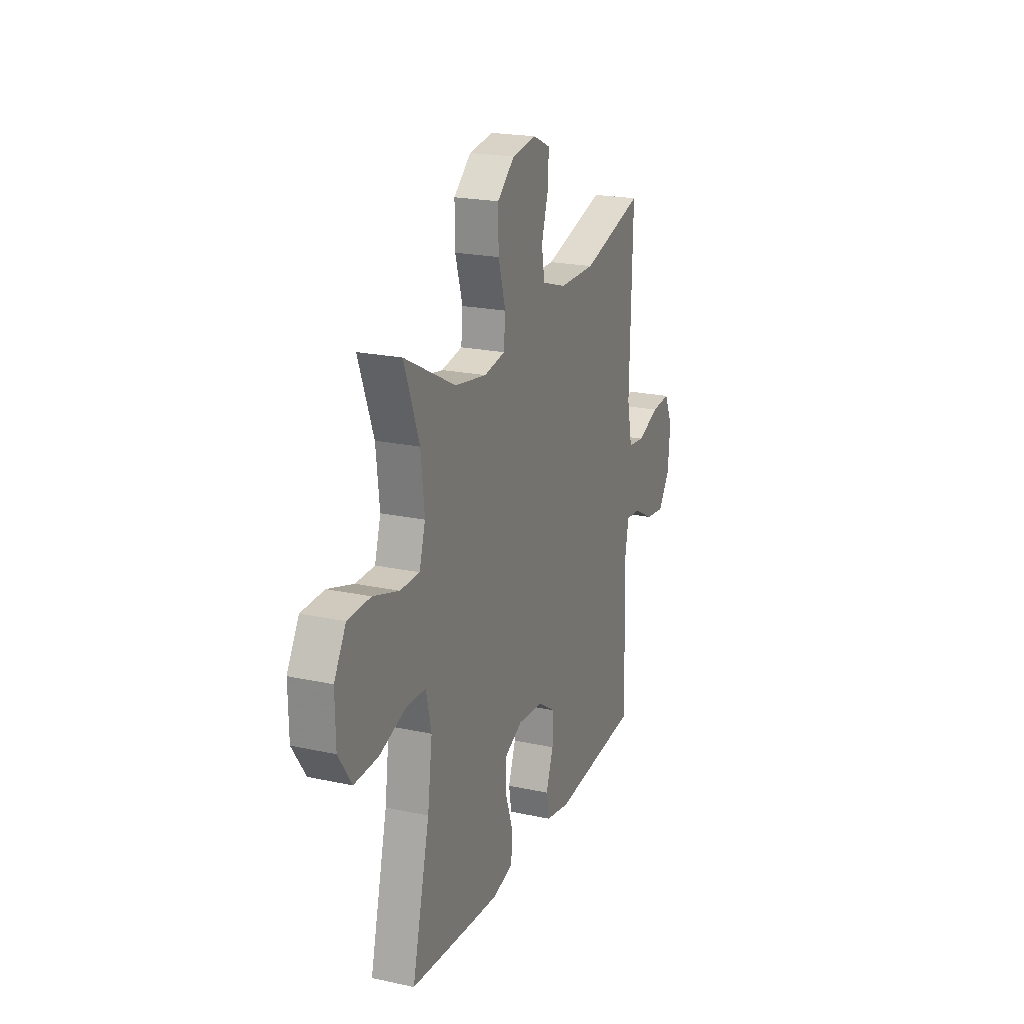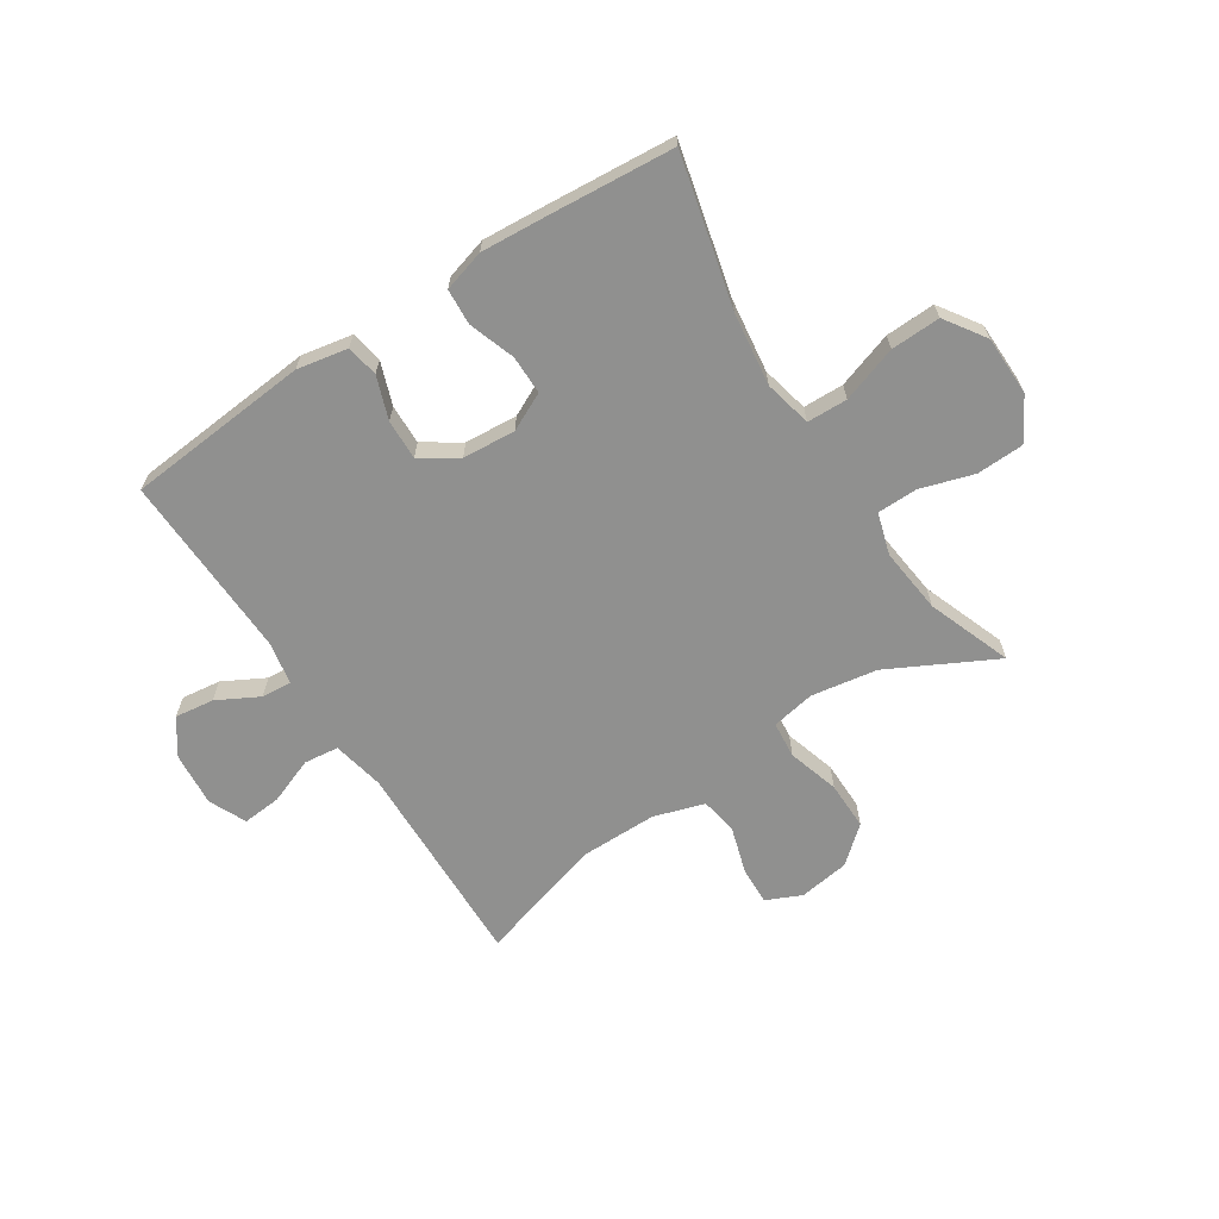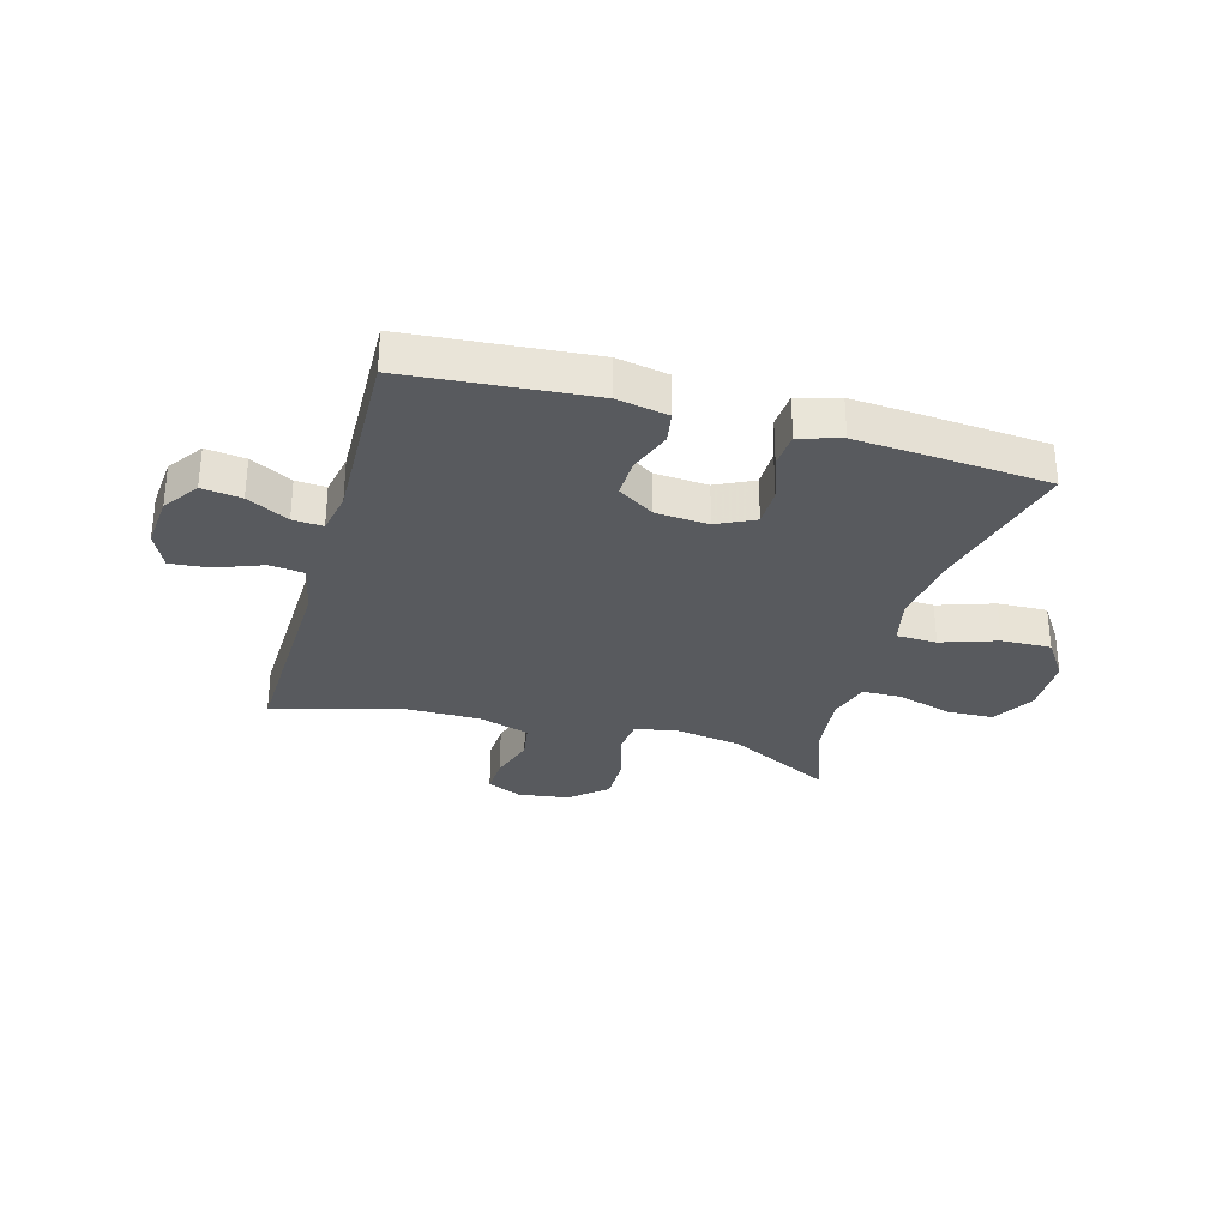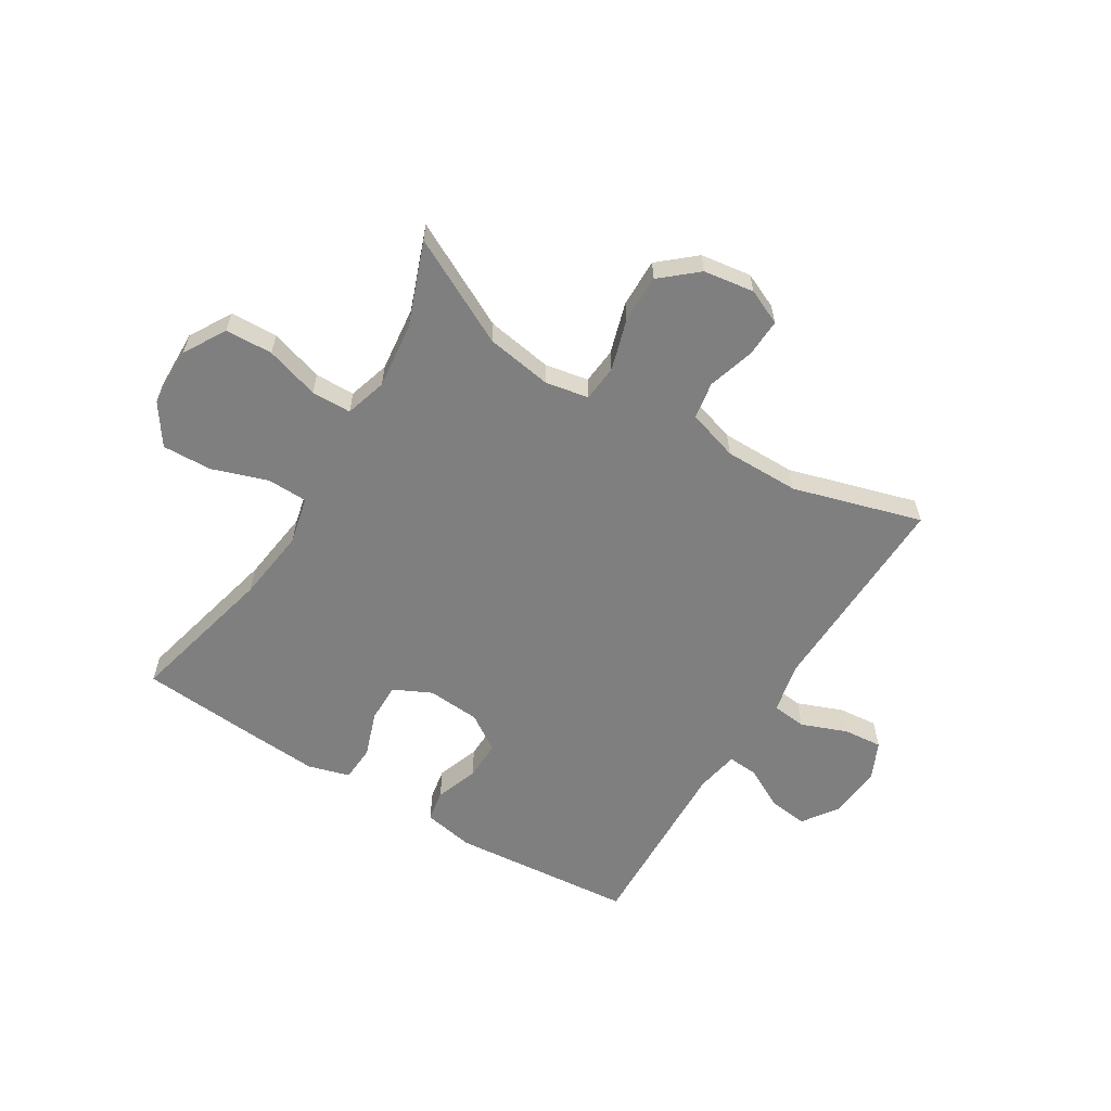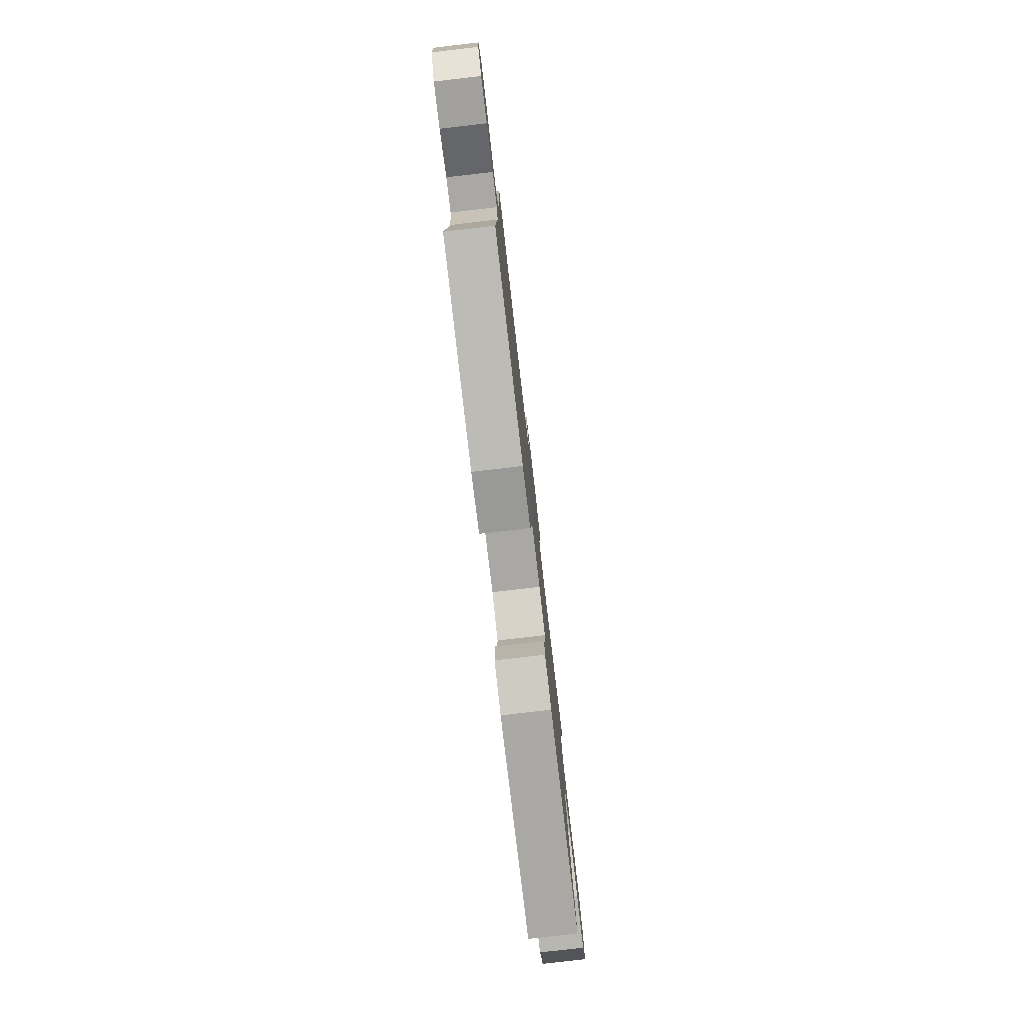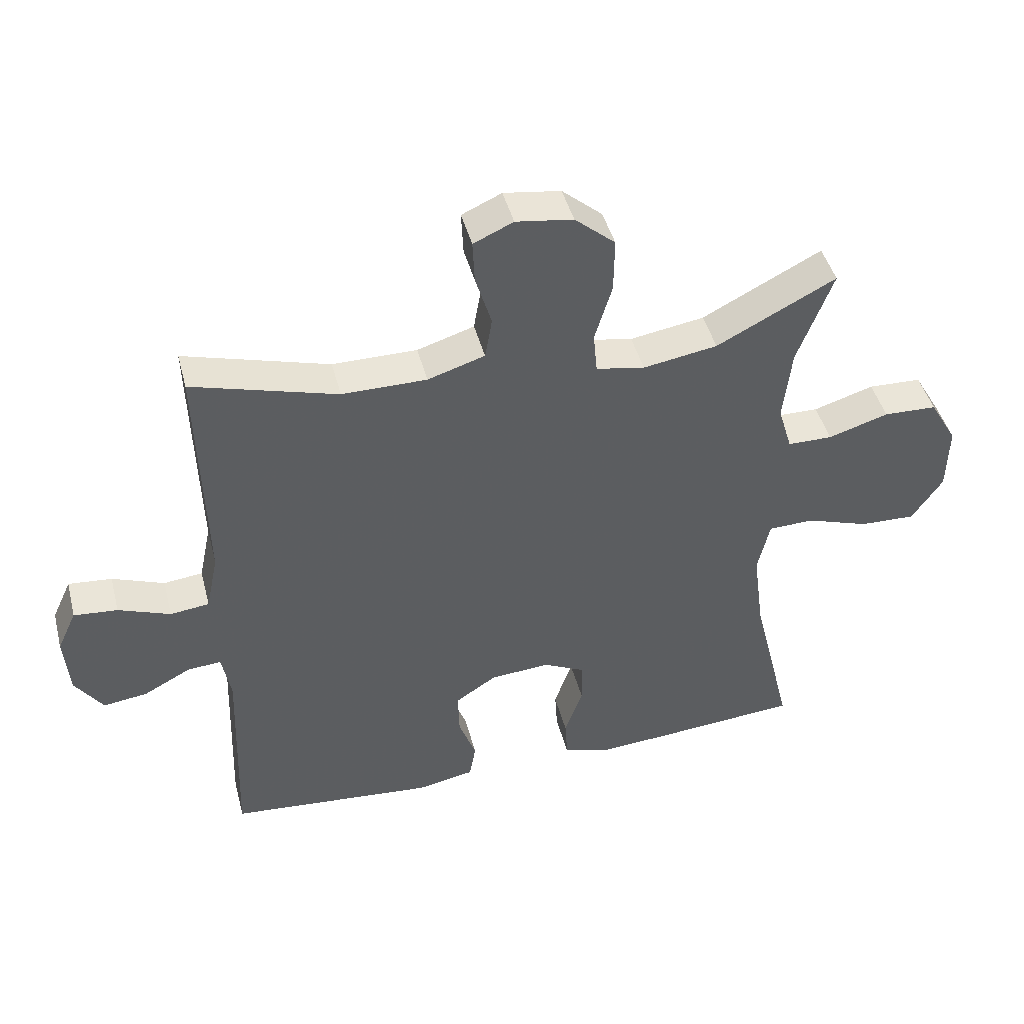
<metadata>
{"format":"obj","ext":"obj","renderer":"f3d","projection":"perspective","resolution":1024,"background":"white","views":[{"elev":21.1,"azim":-68.8,"up":"+Z"},{"elev":-65.5,"azim":-147.0,"up":"+Y"},{"elev":-30.5,"azim":164.2,"up":"+Y"},{"elev":-59.8,"azim":-31.4,"up":"+Y"},{"elev":-79.4,"azim":96.6,"up":"+Z"},{"elev":44.7,"azim":165.6,"up":"+Z"}]}
</metadata>
<code>
v 0.5 0.07 0.5
v 0.49 0.07 0.132
v 0.509 0.07 0.041
v 0.57 0.07 0.034
v 0.651 0.07 0.065
v 0.719 0.07 0.071
v 0.749 0.07 0.006
v 0.741 0.07 -0.089
v 0.698 0.07 -0.151
v 0.629 0.07 -0.142
v 0.556 0.07 -0.103
v 0.503 0.07 -0.099
v 0.489 0.07 -0.175
v 0.5 0.07 -0.5
v 0.178 0.07 -0.528
v 0.089 0.07 -0.511
v 0.079 0.07 -0.455
v 0.106 0.07 -0.38
v 0.108 0.07 -0.31
v 0.044 0.07 -0.268
v -0.049 0.07 -0.261
v -0.115 0.07 -0.293
v -0.115 0.07 -0.361
v -0.087 0.07 -0.442
v -0.091 0.07 -0.505
v -0.164 0.07 -0.526
v -0.278 0.07 -0.518
v -0.5 0.07 -0.5
v -0.436 0.07 -0.238
v -0.419 0.07 -0.109
v -0.438 0.07 -0.026
v -0.509 0.07 -0.024
v -0.607 0.07 -0.057
v -0.694 0.07 -0.06
v -0.742 0.07 0.011
v -0.744 0.07 0.116
v -0.701 0.07 0.19
v -0.618 0.07 0.193
v -0.524 0.07 0.164
v -0.454 0.07 0.165
v -0.432 0.07 0.238
v -0.445 0.07 0.353
v -0.5 0.07 0.5
v -0.314 0.07 0.404
v -0.198 0.07 0.385
v -0.122 0.07 0.399
v -0.116 0.07 0.463
v -0.143 0.07 0.553
v -0.144 0.07 0.638
v -0.081 0.07 0.692
v 0.008 0.07 0.705
v 0.07 0.07 0.677
v 0.067 0.07 0.61
v 0.042 0.07 0.528
v 0.053 0.07 0.463
v 0.142 0.07 0.435
v 0.274 0.07 0.435
v 0.5 0 0.5
v 0.49 0 0.132
v 0.509 0 0.041
v 0.57 0 0.034
v 0.651 0 0.065
v 0.719 0 0.071
v 0.749 0 0.006
v 0.741 0 -0.089
v 0.698 0 -0.151
v 0.629 0 -0.142
v 0.556 0 -0.103
v 0.503 0 -0.099
v 0.489 0 -0.175
v 0.5 0 -0.5
v 0.178 0 -0.528
v 0.089 0 -0.511
v 0.079 0 -0.455
v 0.106 0 -0.38
v 0.108 0 -0.31
v 0.044 0 -0.268
v -0.049 0 -0.261
v -0.115 0 -0.293
v -0.115 0 -0.361
v -0.087 0 -0.442
v -0.091 0 -0.505
v -0.164 0 -0.526
v -0.278 0 -0.518
v -0.5 0 -0.5
v -0.436 0 -0.238
v -0.419 0 -0.109
v -0.438 0 -0.026
v -0.509 0 -0.024
v -0.607 0 -0.057
v -0.694 0 -0.06
v -0.742 0 0.011
v -0.744 0 0.116
v -0.701 0 0.19
v -0.618 0 0.193
v -0.524 0 0.164
v -0.454 0 0.165
v -0.432 0 0.238
v -0.445 0 0.353
v -0.5 0 0.5
v -0.314 0 0.404
v -0.198 0 0.385
v -0.122 0 0.399
v -0.116 0 0.463
v -0.143 0 0.553
v -0.144 0 0.638
v -0.081 0 0.692
v 0.008 0 0.705
v 0.07 0 0.677
v 0.067 0 0.61
v 0.042 0 0.528
v 0.053 0 0.463
v 0.142 0 0.435
v 0.274 0 0.435
f 51 52 53 54
f 51 54 55
f 50 51 55
f 47 48 49 50
f 46 47 50 55
f 42 43 44
f 41 42 44 45
f 40 41 45 46
f 36 37 38 39
f 36 39 40
f 35 36 40
f 32 33 34 35
f 31 32 35 40
f 30 31 40 46
f 26 27 28 29
f 23 24 25 26
f 22 23 26 29
f 21 22 29 30
f 15 16 17 18
f 13 14 15 18
f 12 13 18 19
f 8 9 10 11
f 8 11 12
f 7 8 12
f 4 5 6 7
f 3 4 7 12
f 2 3 12 19
f 57 1 2 19
f 30 46 55 56
f 20 21 30 56
f 19 20 56 57
f 111 110 109 108
f 112 111 108
f 112 108 107
f 107 106 105 104
f 112 107 104 103
f 101 100 99
f 102 101 99 98
f 103 102 98 97
f 96 95 94 93
f 97 96 93
f 97 93 92
f 92 91 90 89
f 97 92 89 88
f 103 97 88 87
f 86 85 84 83
f 83 82 81 80
f 86 83 80 79
f 87 86 79 78
f 75 74 73 72
f 75 72 71 70
f 76 75 70 69
f 68 67 66 65
f 69 68 65
f 69 65 64
f 64 63 62 61
f 69 64 61 60
f 76 69 60 59
f 76 59 58 114
f 113 112 103 87
f 113 87 78 77
f 114 113 77 76
f 1 58 59 2
f 2 59 60 3
f 3 60 61 4
f 4 61 62 5
f 5 62 63 6
f 6 63 64 7
f 7 64 65 8
f 8 65 66 9
f 9 66 67 10
f 10 67 68 11
f 11 68 69 12
f 12 69 70 13
f 13 70 71 14
f 14 71 72 15
f 15 72 73 16
f 16 73 74 17
f 17 74 75 18
f 18 75 76 19
f 19 76 77 20
f 20 77 78 21
f 21 78 79 22
f 22 79 80 23
f 23 80 81 24
f 24 81 82 25
f 25 82 83 26
f 26 83 84 27
f 27 84 85 28
f 28 85 86 29
f 29 86 87 30
f 30 87 88 31
f 31 88 89 32
f 32 89 90 33
f 33 90 91 34
f 34 91 92 35
f 35 92 93 36
f 36 93 94 37
f 37 94 95 38
f 38 95 96 39
f 39 96 97 40
f 40 97 98 41
f 41 98 99 42
f 42 99 100 43
f 43 100 101 44
f 44 101 102 45
f 45 102 103 46
f 46 103 104 47
f 47 104 105 48
f 48 105 106 49
f 49 106 107 50
f 50 107 108 51
f 51 108 109 52
f 52 109 110 53
f 53 110 111 54
f 54 111 112 55
f 55 112 113 56
f 56 113 114 57
f 57 114 58 1

</code>
